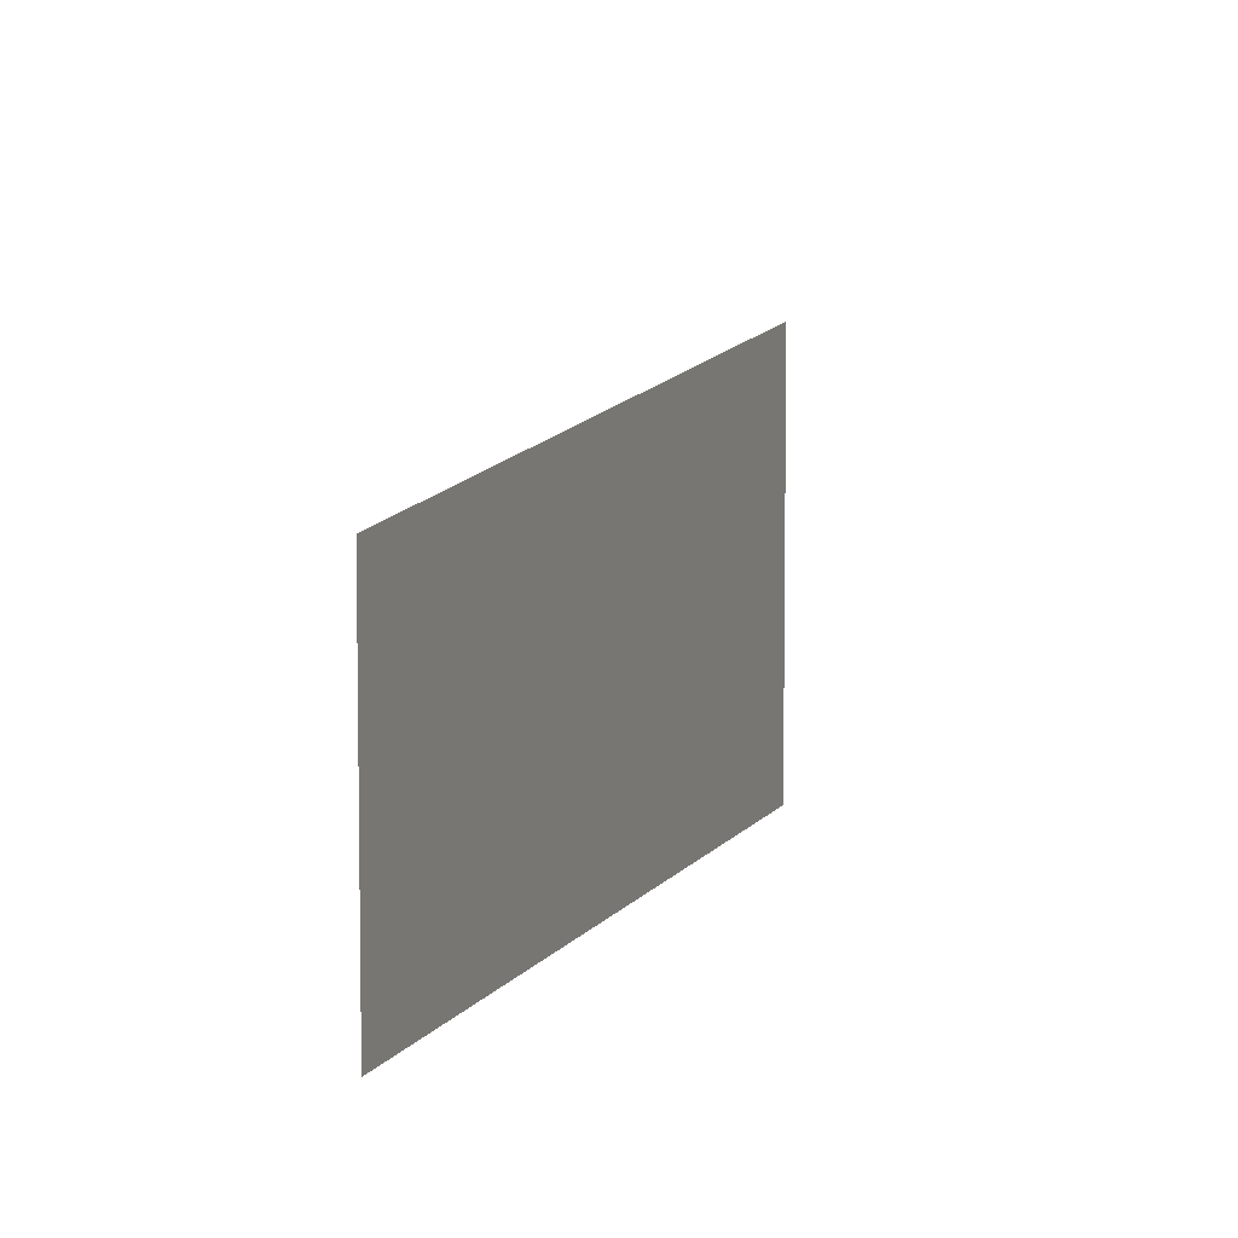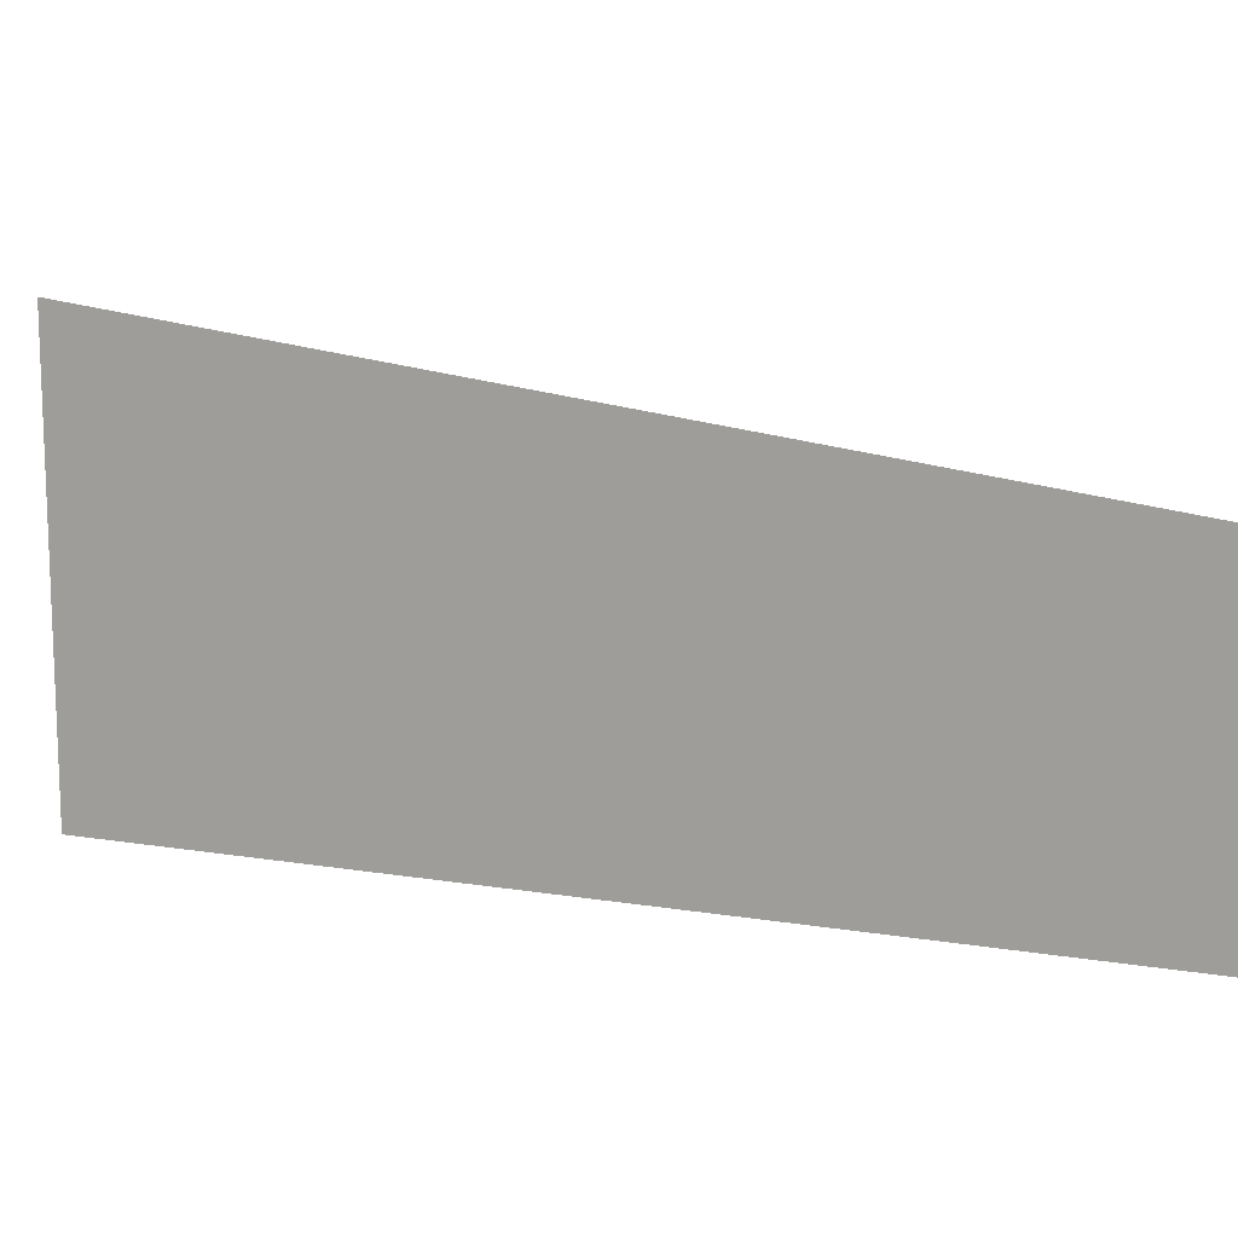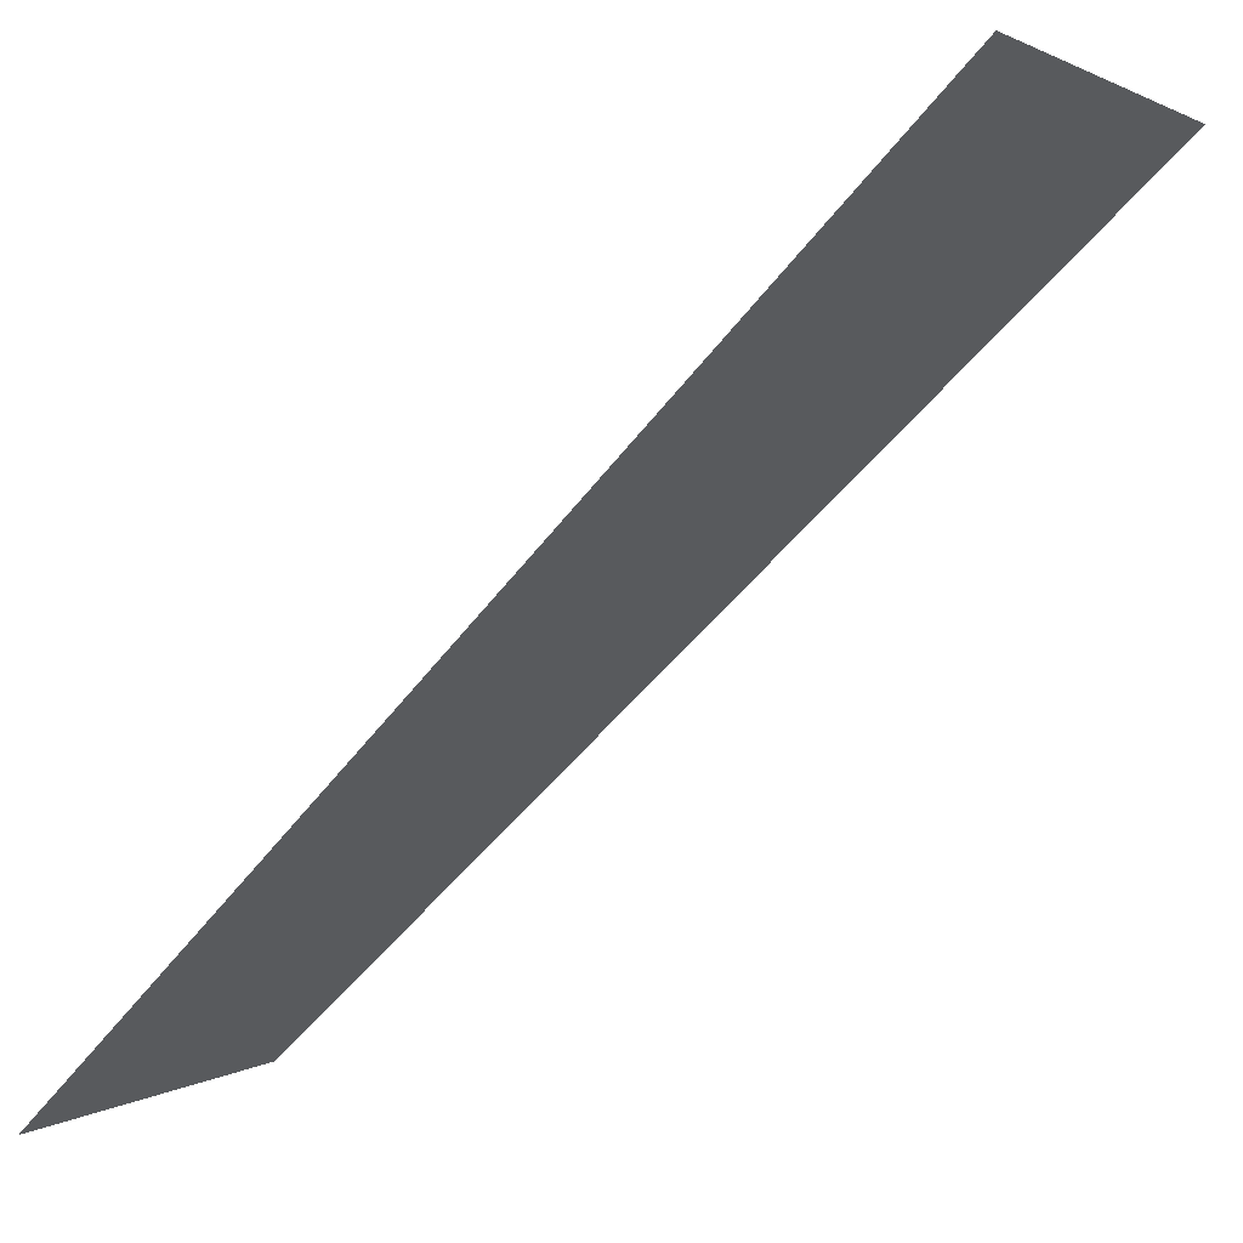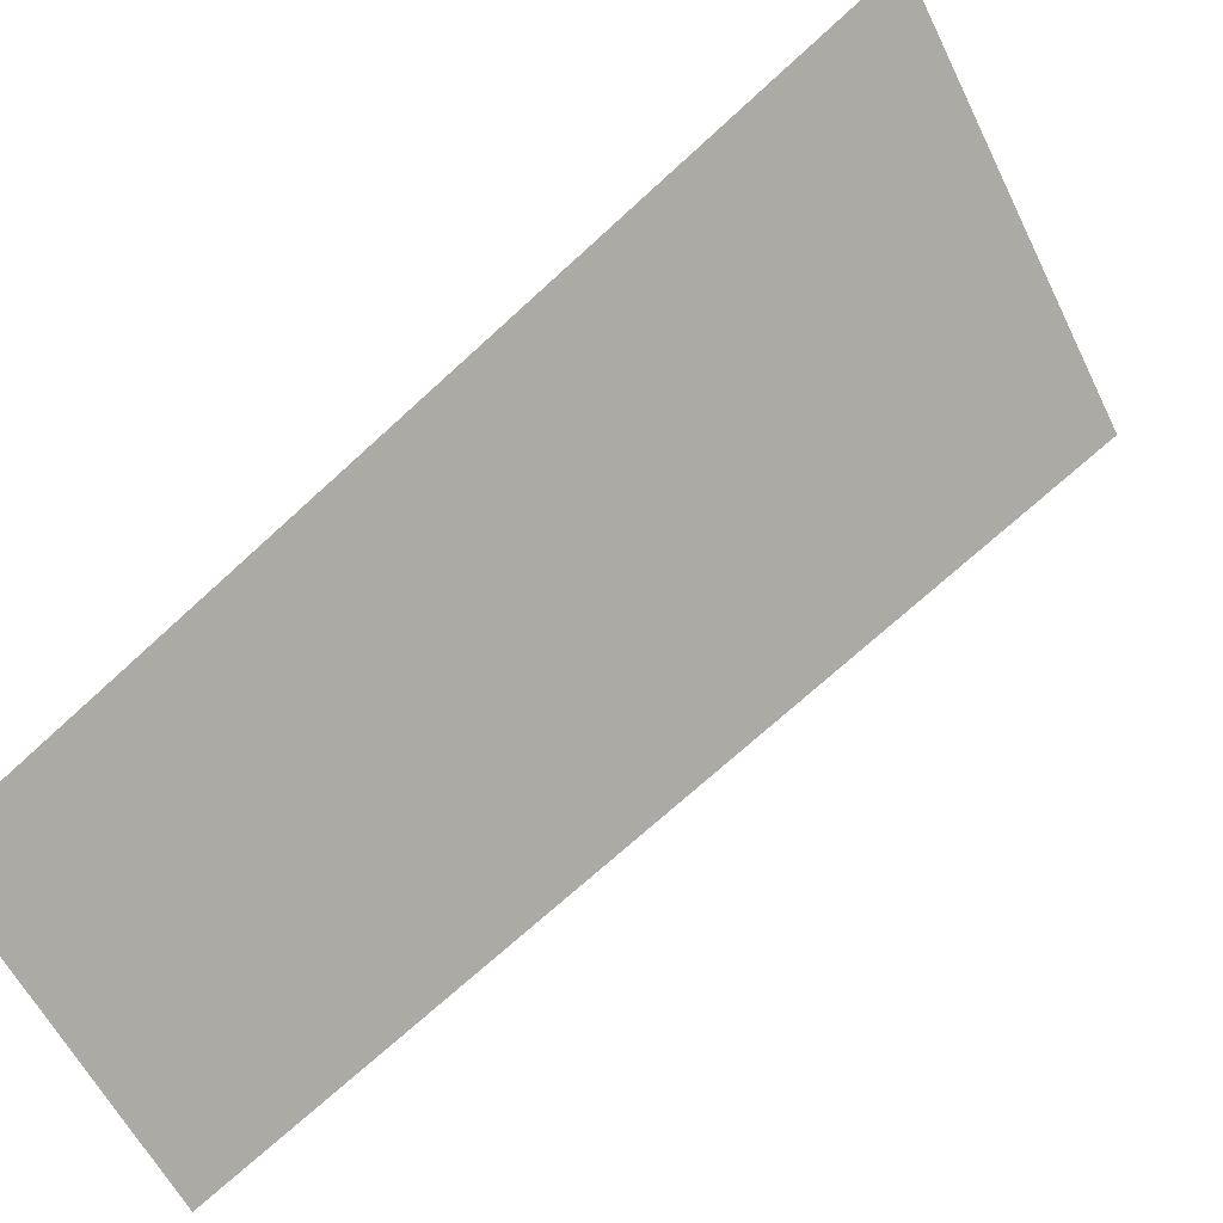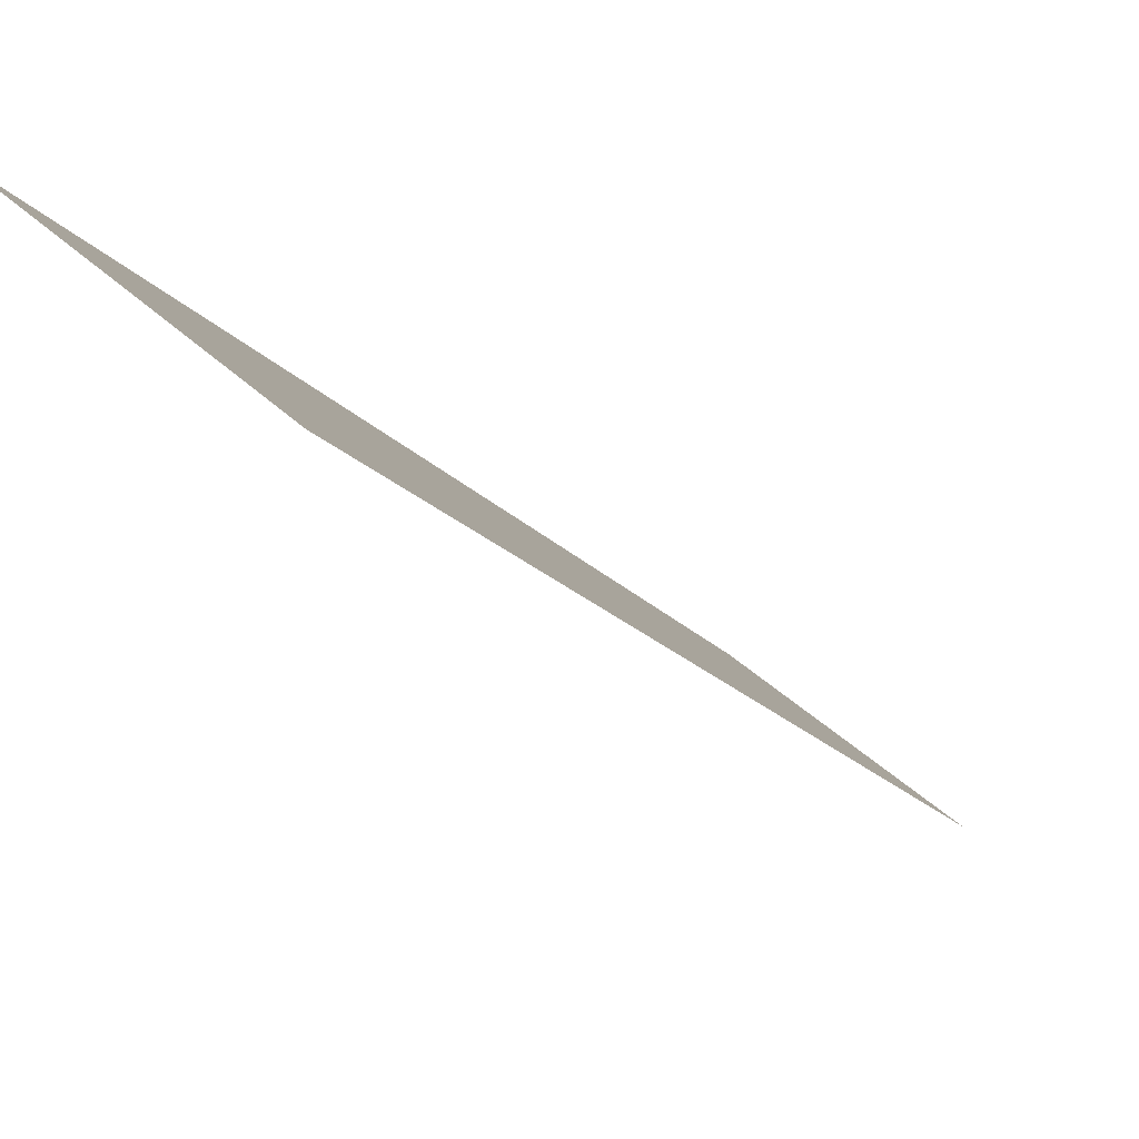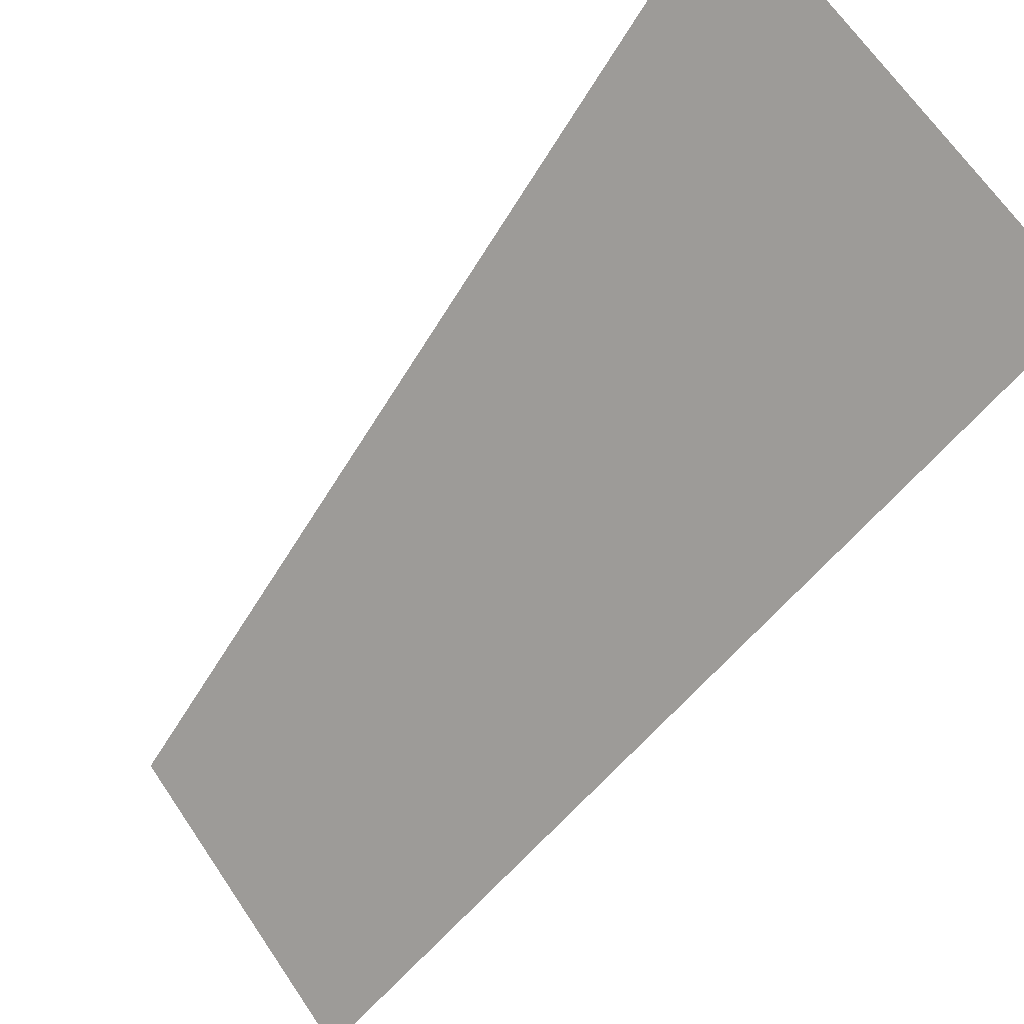
<metadata>
{"format":"obj","ext":"obj","renderer":"f3d","projection":"perspective","resolution":1024,"background":"white","views":[{"elev":6.0,"azim":-117.1,"up":"+Y"},{"elev":12.6,"azim":156.0,"up":"+Y"},{"elev":1.7,"azim":26.3,"up":"+Z"},{"elev":-58.1,"azim":25.8,"up":"+Z"},{"elev":33.3,"azim":143.8,"up":"+Z"},{"elev":67.0,"azim":-34.2,"up":"+Z"}]}
</metadata>
<code>
v 5453 147.2 -1530
v 5523 147.2 -1459
v 5523 192 -1459
v 5453 147.2 -1530
v 5523 192 -1459
v 5453 179.6 -1530
f 1 2 3
f 4 5 6

</code>
